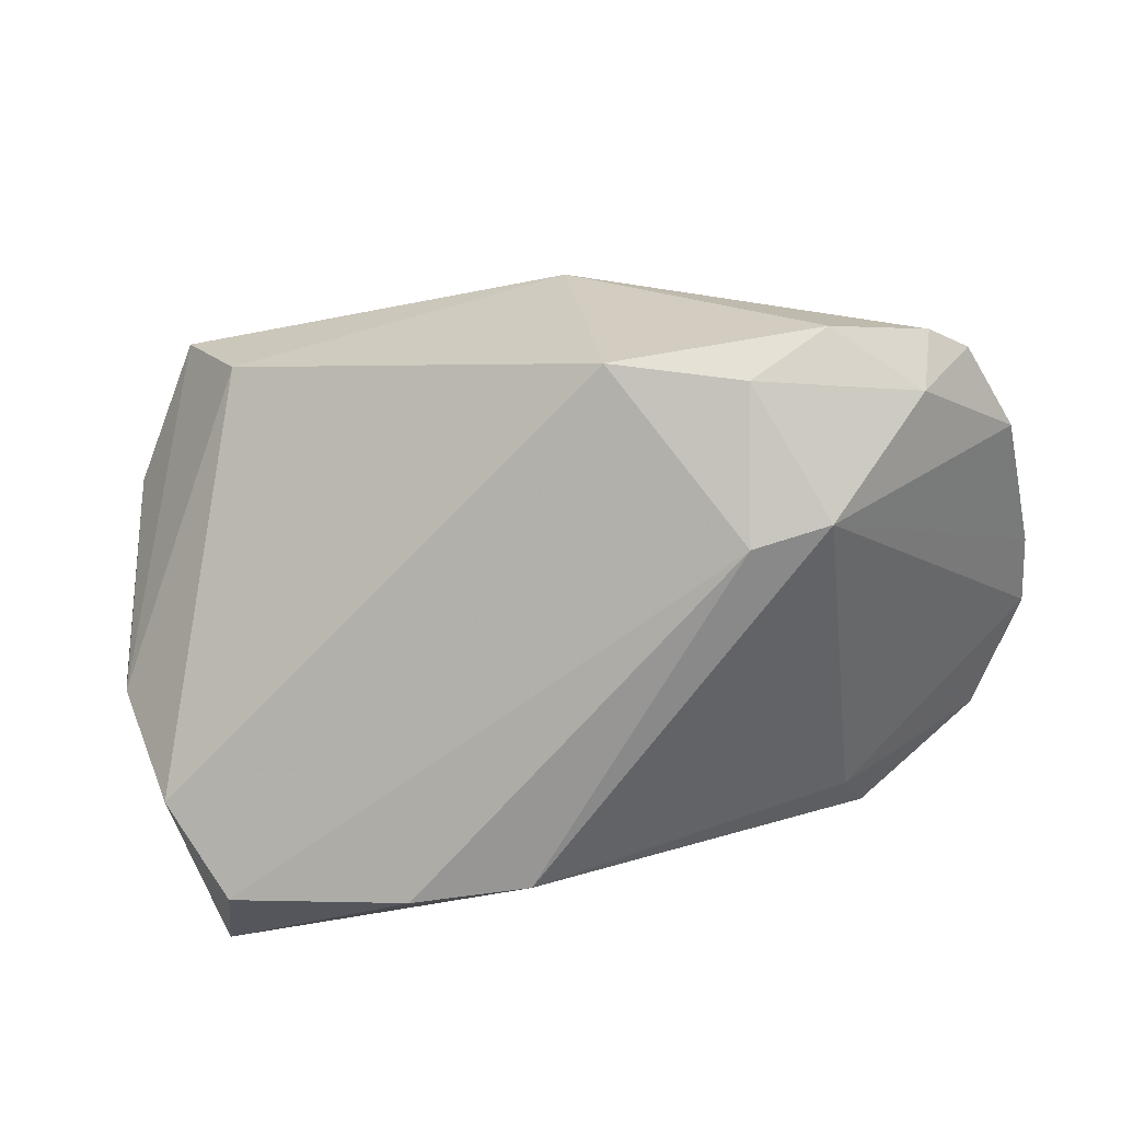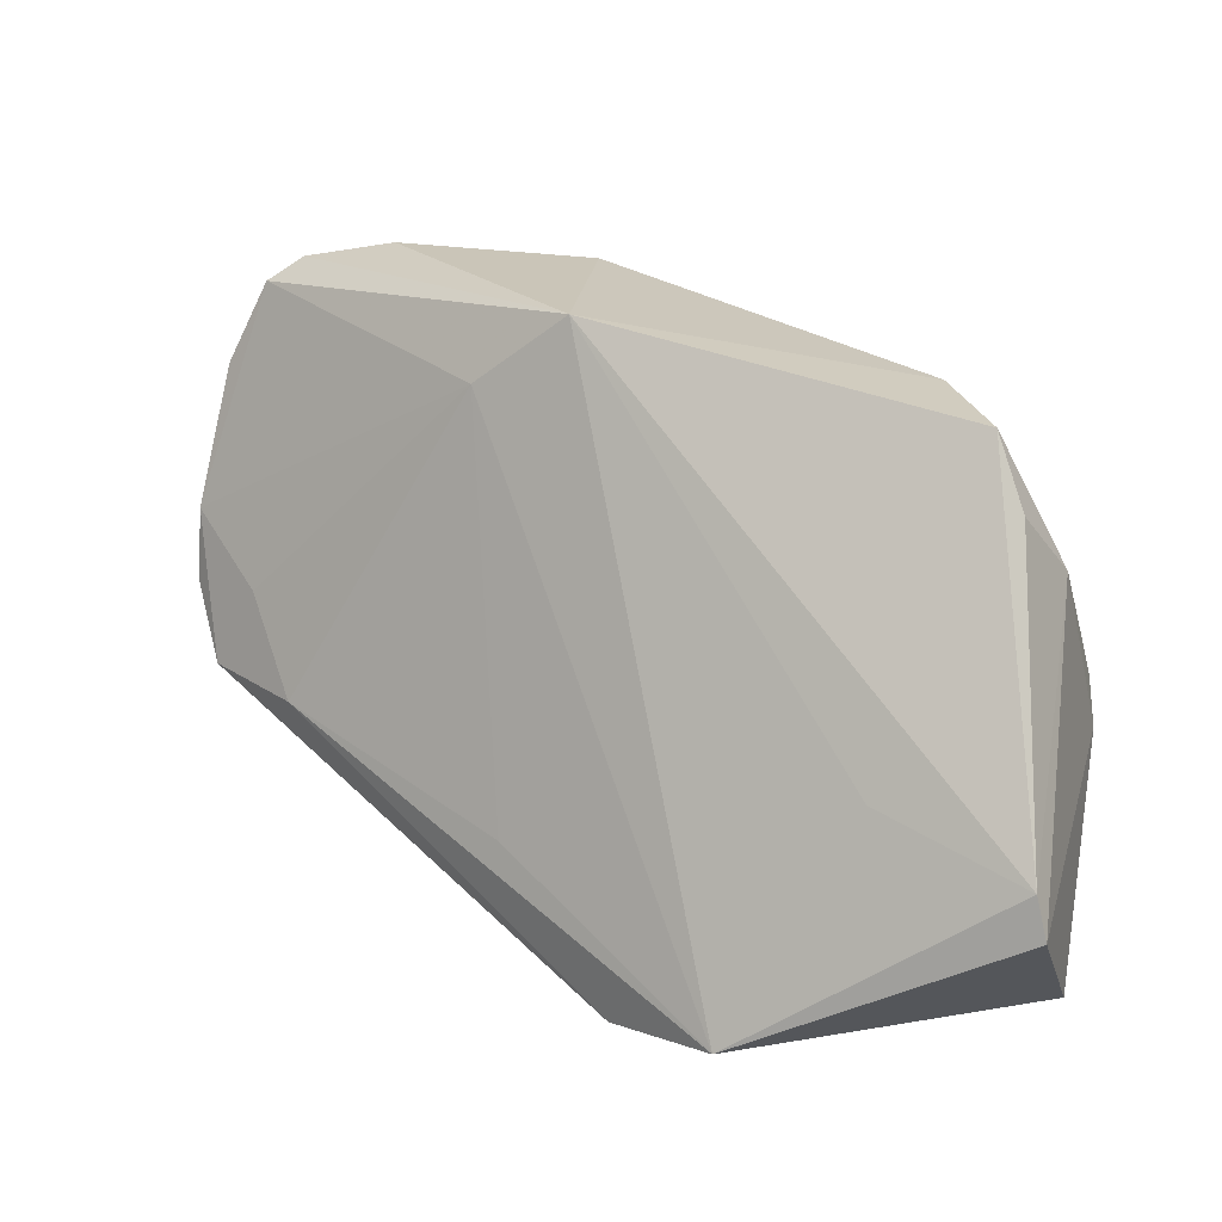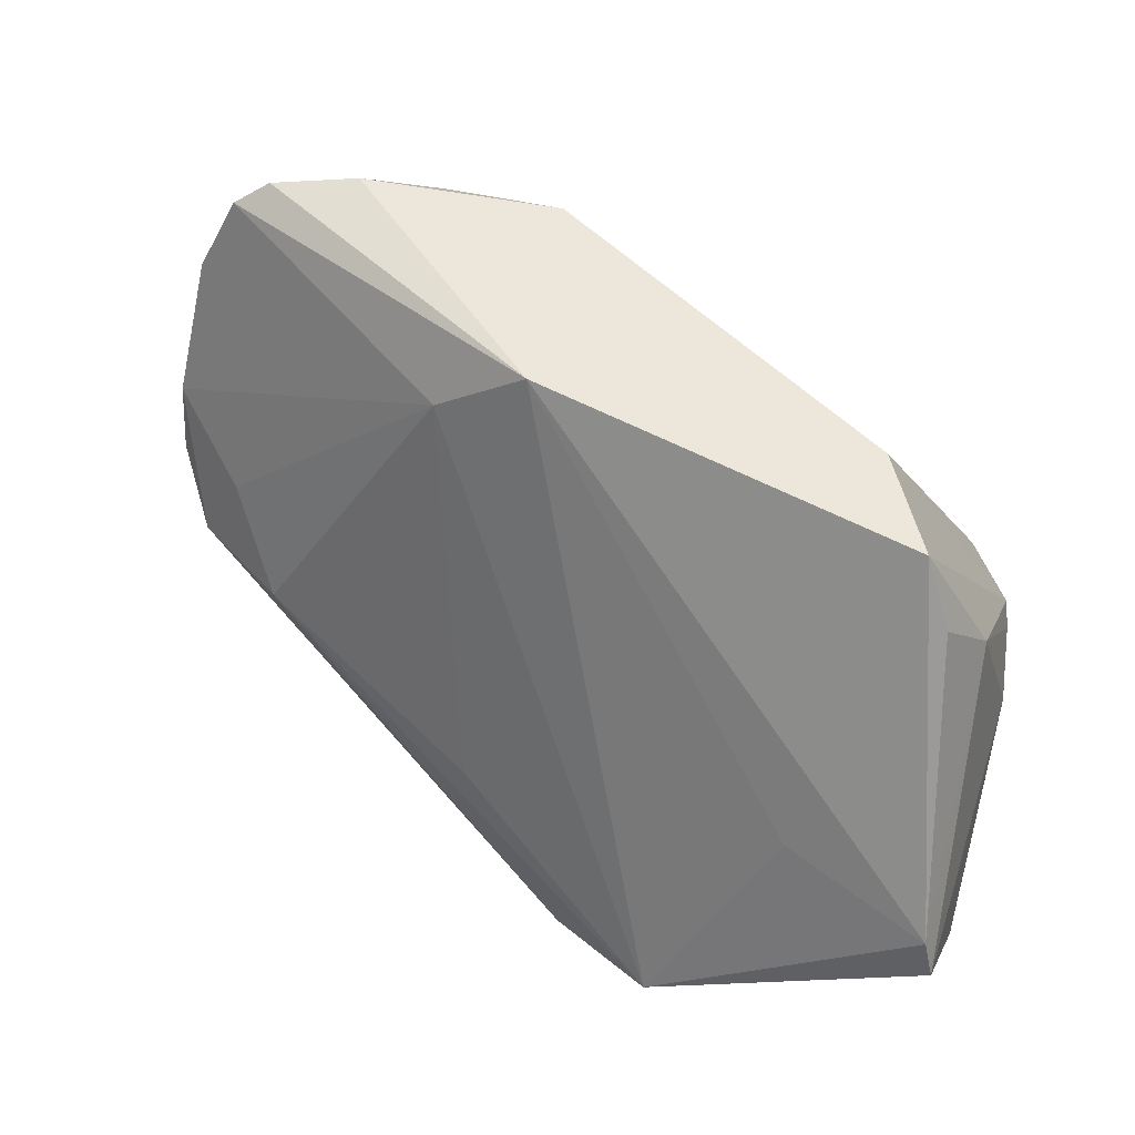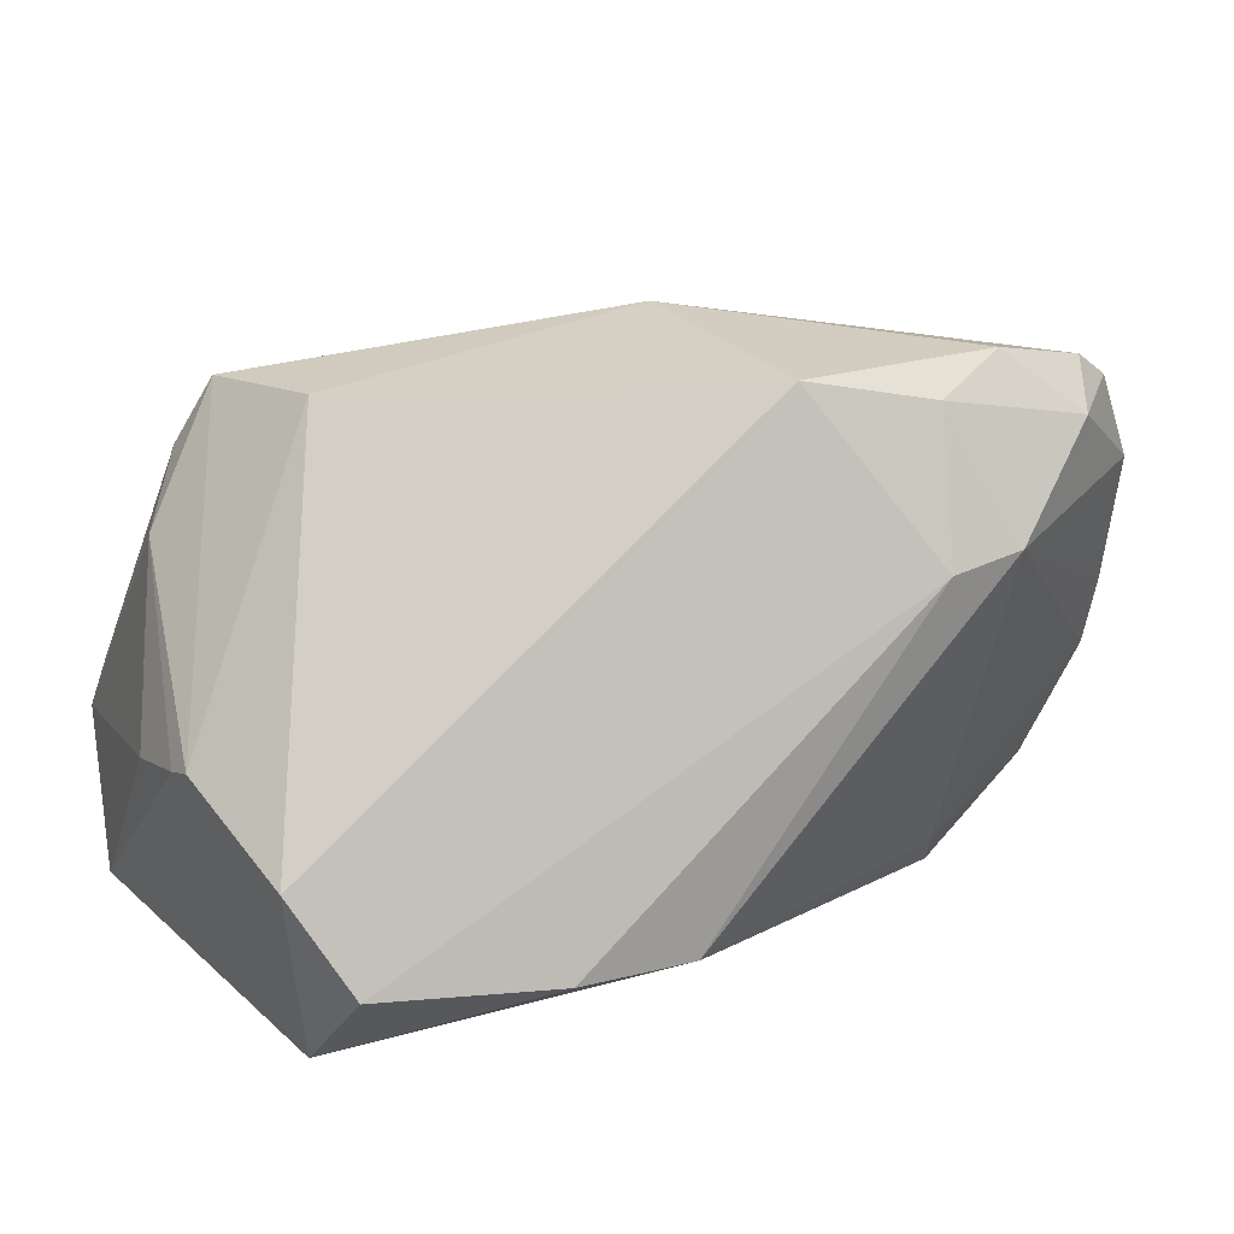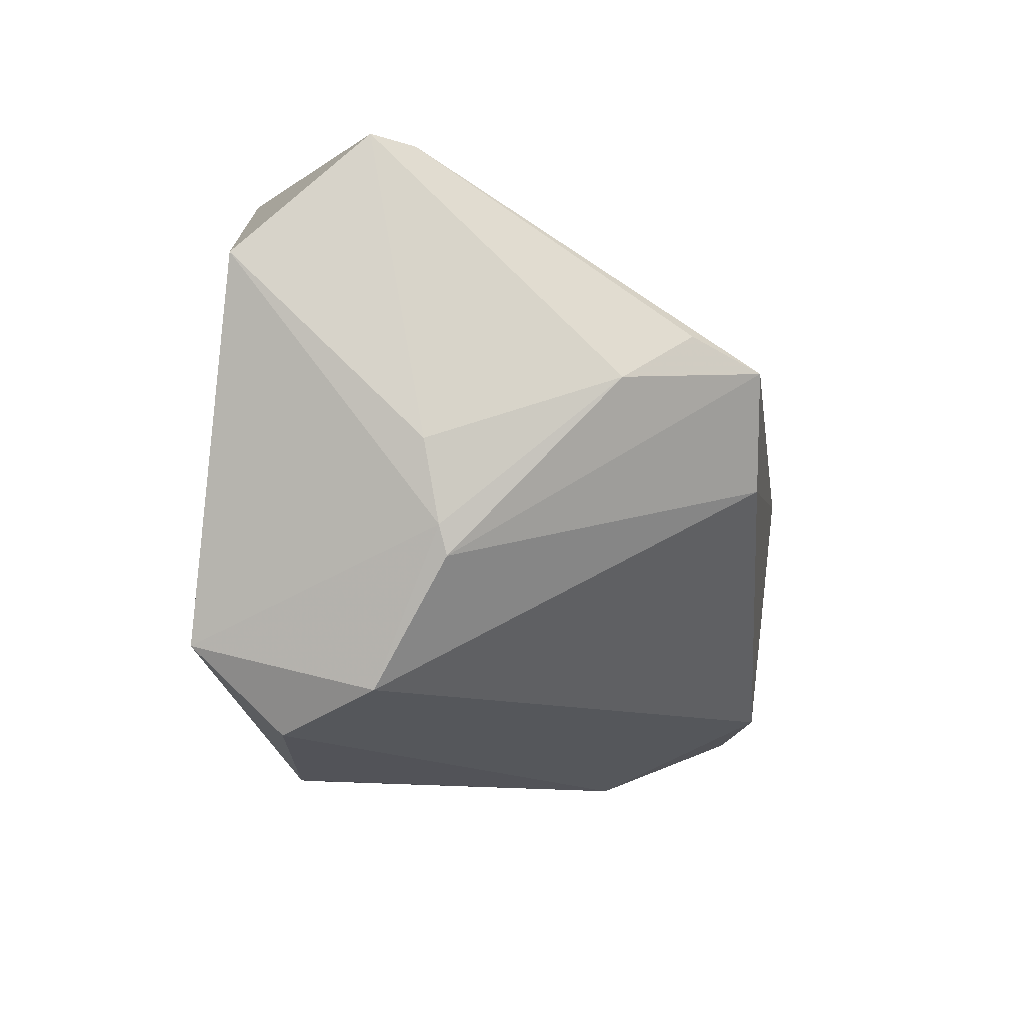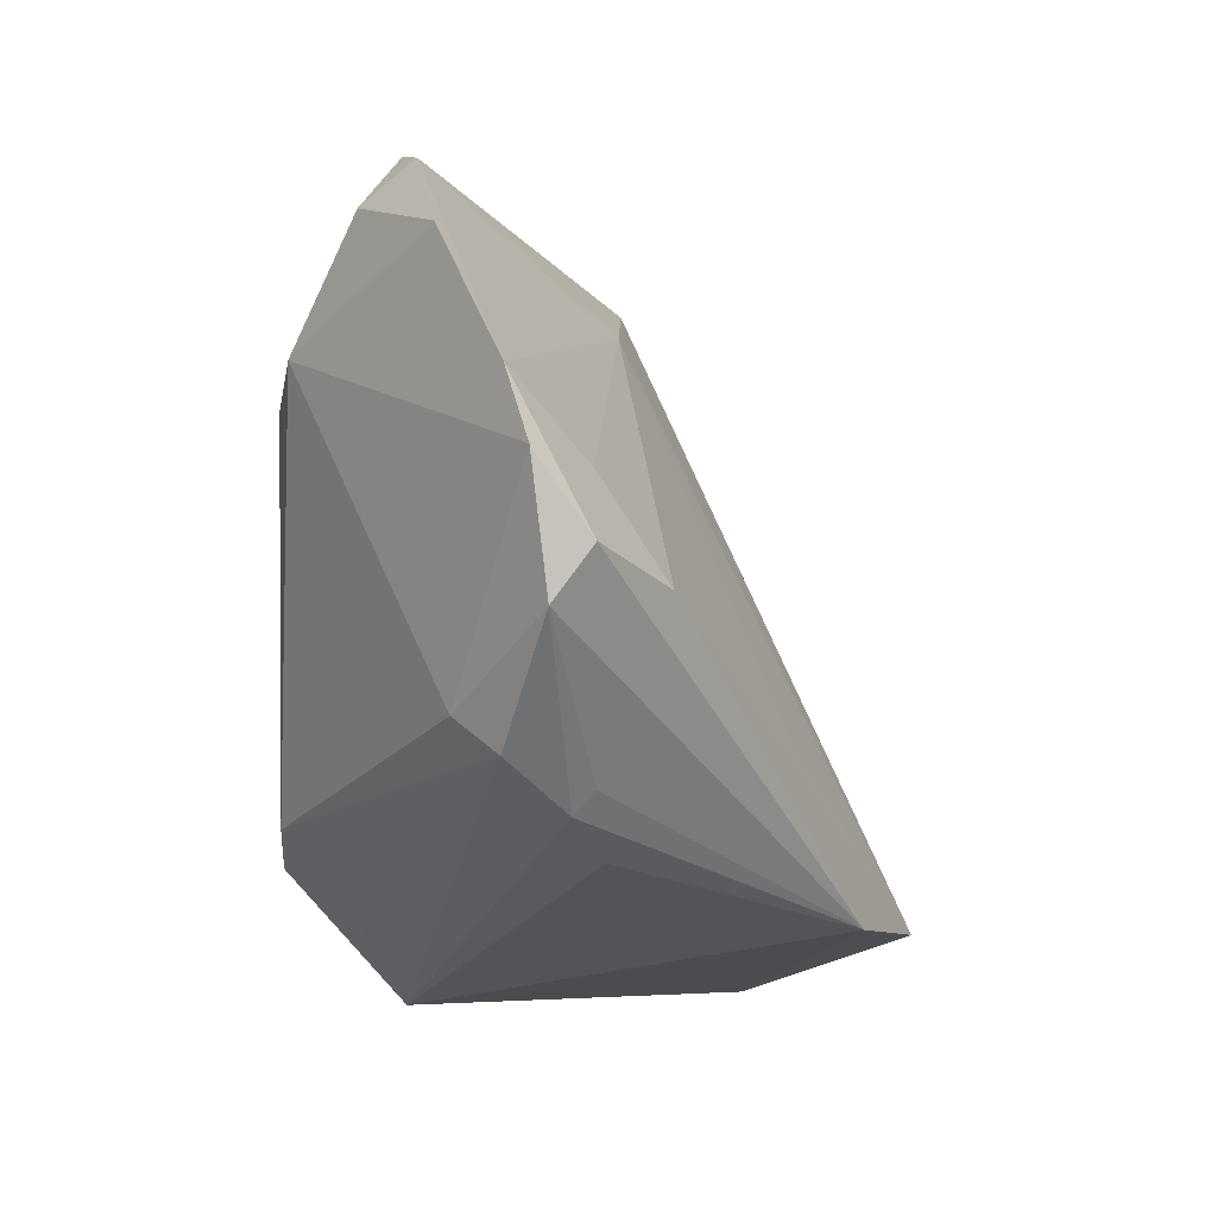
<metadata>
{"format":"obj","ext":"obj","renderer":"f3d","projection":"perspective","resolution":1024,"background":"white","views":[{"elev":-69.3,"azim":6.1,"up":"+Y"},{"elev":25.6,"azim":-166.6,"up":"+Z"},{"elev":54.1,"azim":-164.8,"up":"+Z"},{"elev":18.3,"azim":-22.6,"up":"+Z"},{"elev":-9.3,"azim":-88.7,"up":"+Y"},{"elev":-23.0,"azim":86.6,"up":"+Z"}]}
</metadata>
<code>
v -0.0418 0.01141 0.01957
v 0.04319 -0.01996 0.02566
v -0.03693 -0.02923 -0.02273
v 0.02111 -0.02717 0.02659
v -0.02226 -0.02471 -0.02825
v -0.03021 0.02522 -0.004746
v 0.04053 -0.0037 -0.003844
v 0.04522 -0.003643 -0.01306
v -0.005358 -0.03271 -0.02277
v -0.04944 -0.0006248 -0.00762
v -0.01793 -0.03309 -0.02299
v 0.01955 -0.03309 0.01153
v 0.007263 0.018 -0.01792
v -0.03942 -0.02024 -0.03199
v 0.02845 -0.01579 -0.0228
v 0.04347 -0.007606 -0.01836
v -0.03225 -0.003221 0.0268
v 0.03808 -0.02544 0.02329
v -0.04268 -0.02505 -0.01289
v 0.015 -0.001128 -0.03199
v -0.01773 0.03309 -0.02911
v -0.04782 0.03139 -0.01339
v 0.02482 -0.002497 -0.02826
v 0.02777 -0.03187 0.01282
v 0.03041 -0.01125 -0.02719
v -0.04943 0.01856 -0.0273
v -0.04652 0.03043 -0.008828
v 0.03926 -0.02143 0.02828
v -0.03846 0.008192 0.02677
v -0.04765 -0.01218 -0.005359
v 0.03431 0.003824 -0.01272
v 0.0294 -0.02297 0.03007
v 0.02328 -0.00466 -0.03035
v 0.04741 -0.01817 0.0165
v -0.04587 0.006272 0.01223
v 0.007293 -0.02511 0.02926
v 0.003914 0.001077 0.03199
v -0.04832 -0.009124 -0.006128
v 0.04921 -0.00957 -0.006057
v 0.04944 -0.01189 0.001632
v 0.0143 0.0001848 0.02358
v -0.005939 0.02617 -0.03199
f 18 24 34
f 17 19 36
f 36 37 17
f 17 37 29
f 3 14 11
f 3 19 14
f 11 12 3
f 36 19 3
f 3 12 36
f 24 18 4
f 36 12 4
f 4 12 24
f 9 15 24
f 9 12 11
f 24 12 9
f 11 14 9
f 14 5 9
f 24 15 39
f 15 9 25
f 25 9 5
f 25 14 33
f 25 5 14
f 33 14 20
f 16 25 33
f 8 39 16
f 16 39 15
f 15 25 16
f 30 17 29
f 19 17 30
f 34 24 40
f 24 39 40
f 40 39 8
f 33 20 42
f 42 20 14
f 8 16 42
f 42 31 8
f 42 21 31
f 42 14 26
f 26 21 42
f 31 21 13
f 27 1 29
f 29 37 27
f 29 1 35
f 35 30 29
f 1 27 35
f 32 4 18
f 18 28 32
f 36 4 32
f 32 37 36
f 32 28 37
f 37 28 2
f 34 40 2
f 2 18 34
f 2 28 18
f 31 13 41
f 37 2 41
f 41 2 40
f 41 21 37
f 41 13 21
f 23 16 33
f 33 42 23
f 23 42 16
f 37 21 6
f 6 27 37
f 21 27 6
f 22 27 21
f 22 21 26
f 26 10 22
f 10 35 22
f 22 35 27
f 38 35 10
f 30 35 38
f 38 10 26
f 26 14 38
f 14 19 38
f 19 30 38
f 31 41 7
f 7 41 40
f 8 31 7
f 7 40 8

</code>
